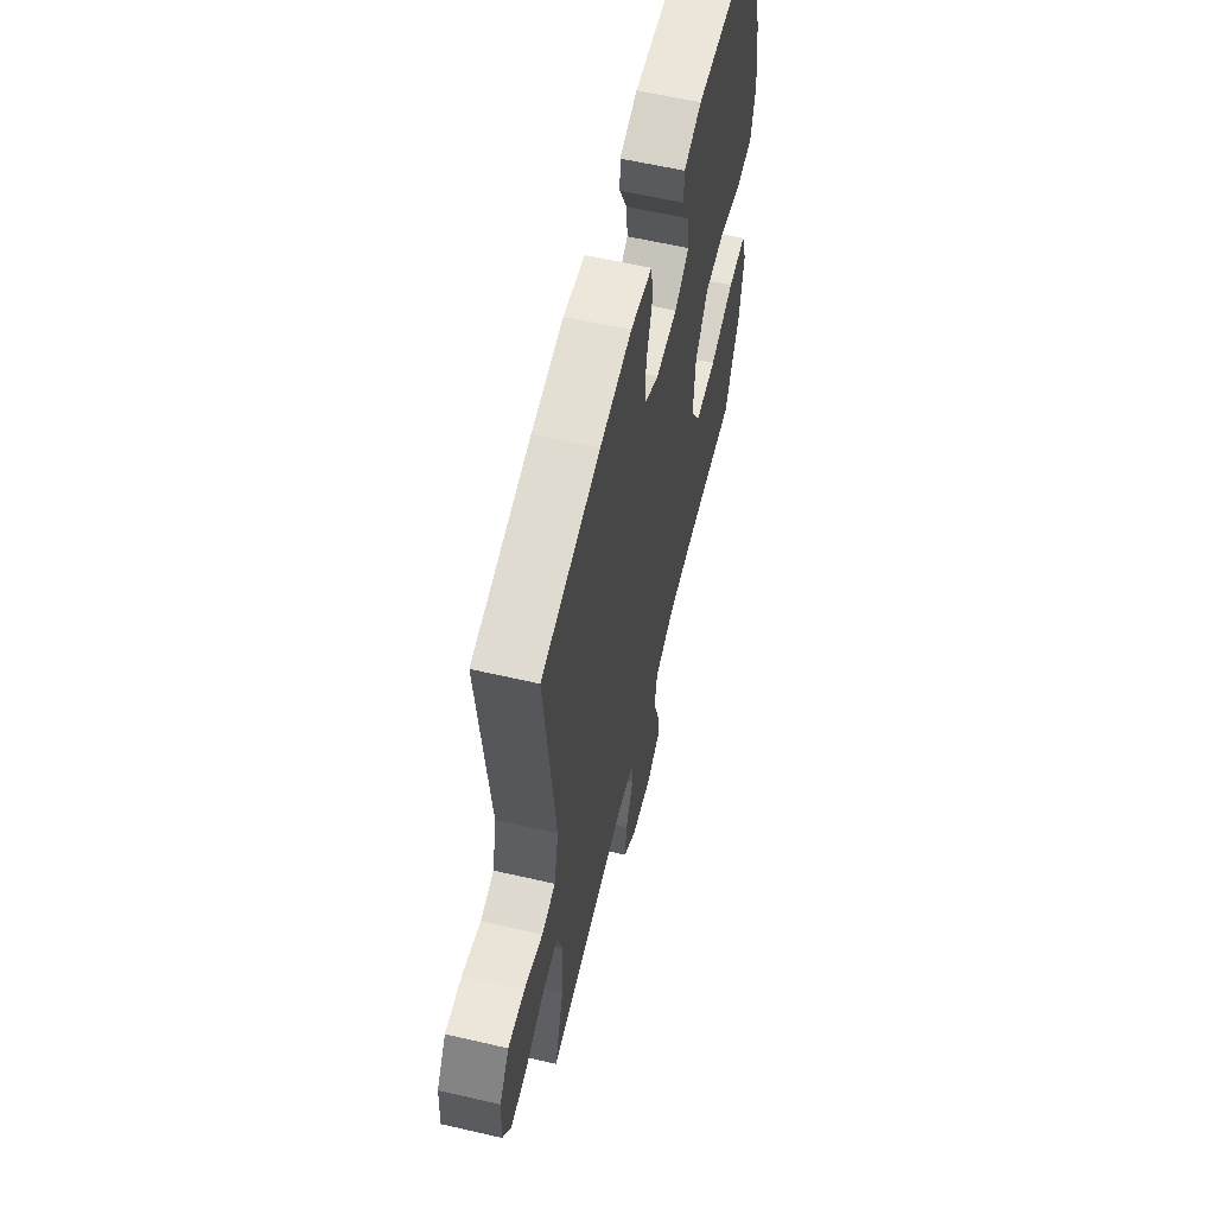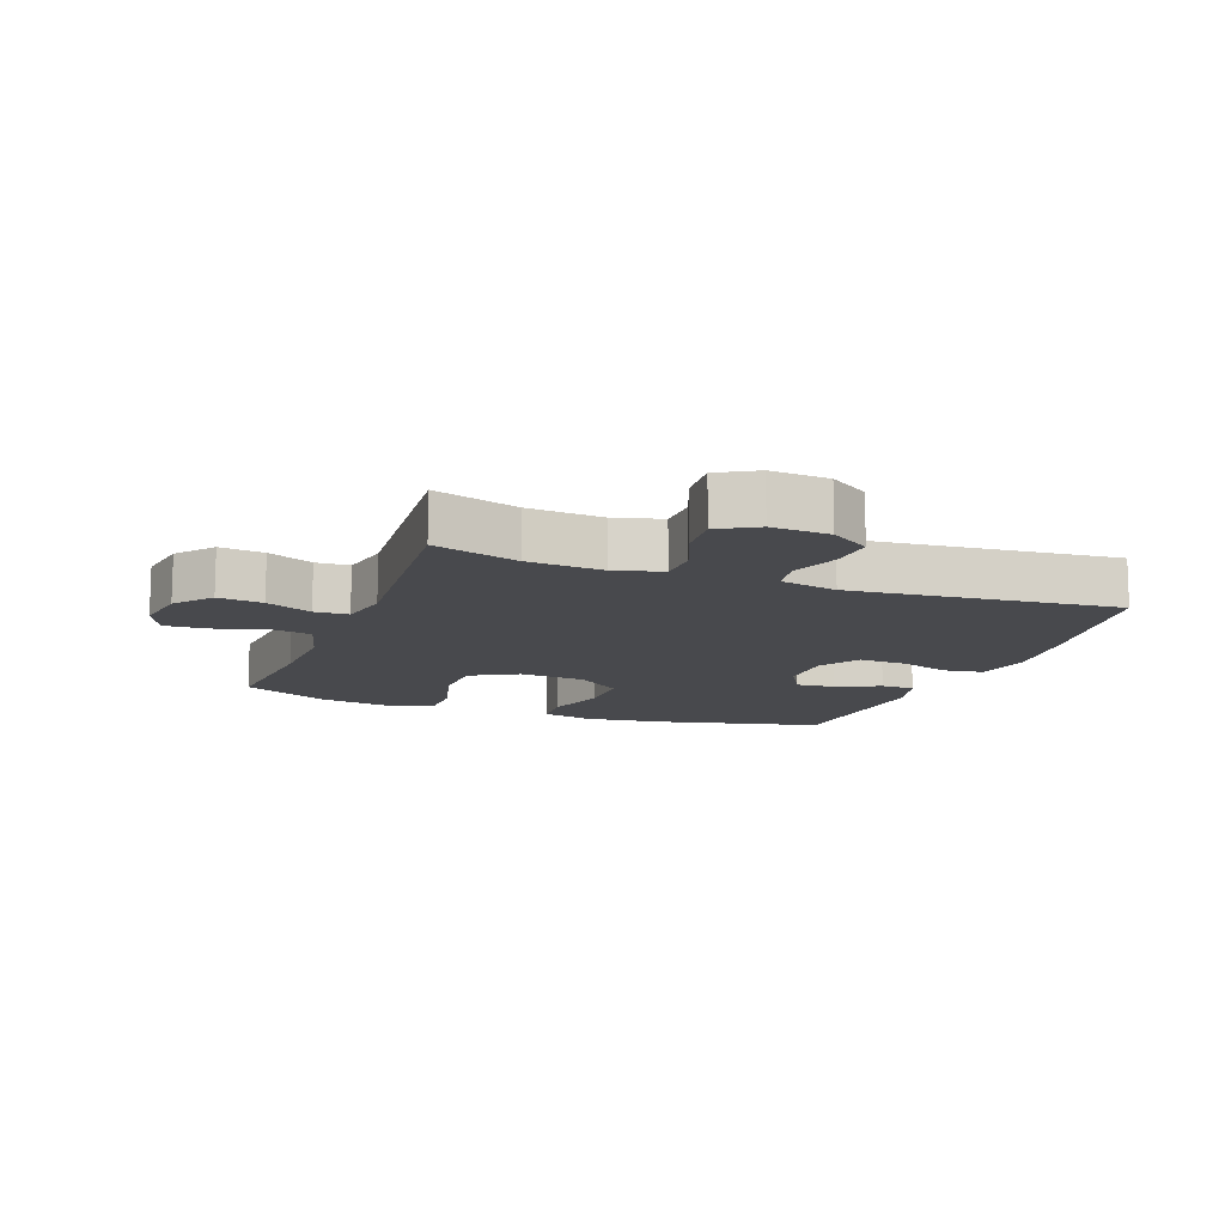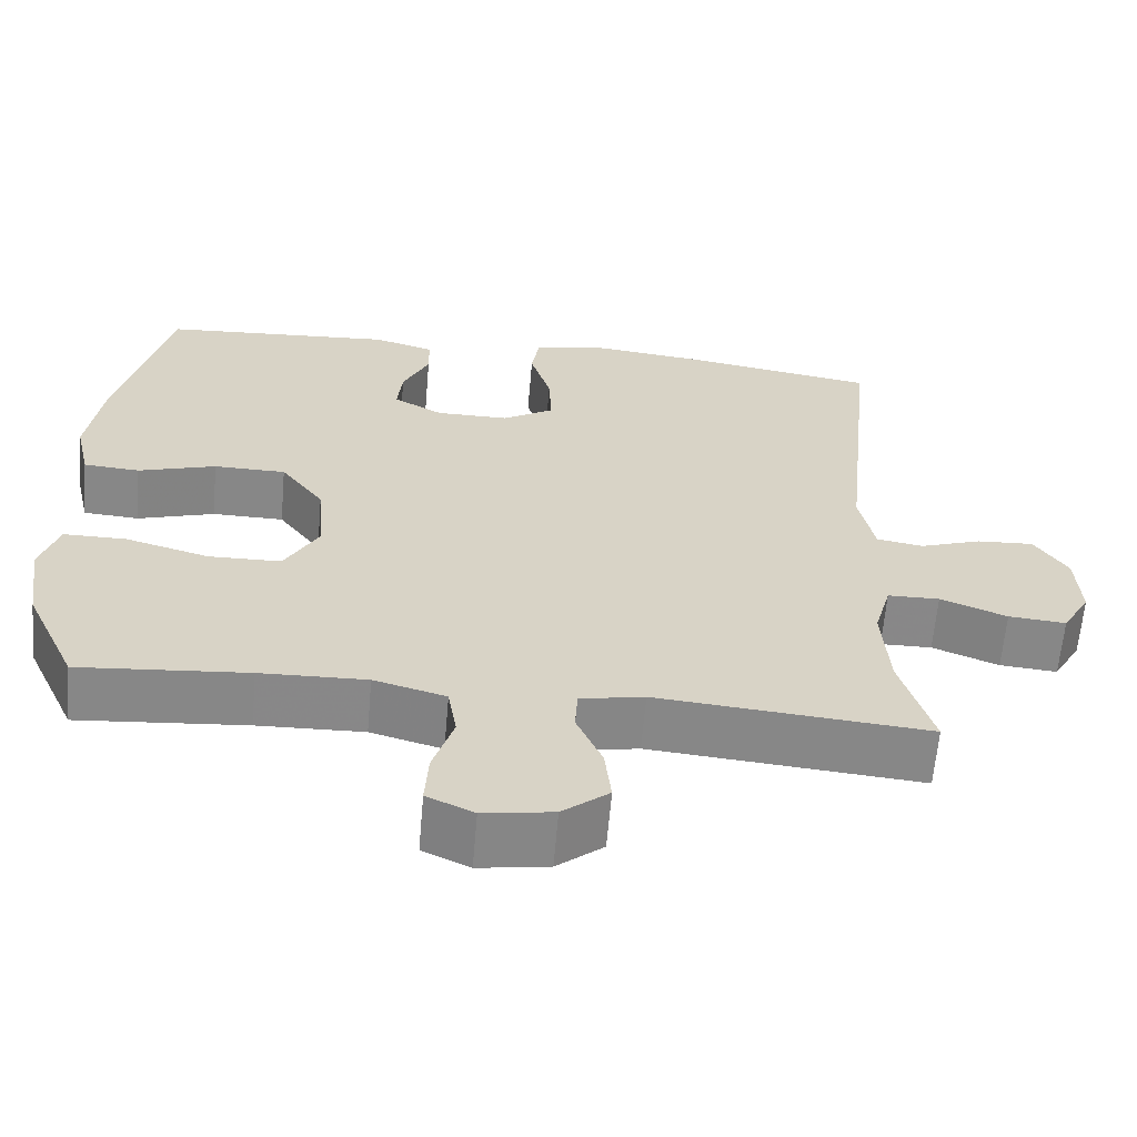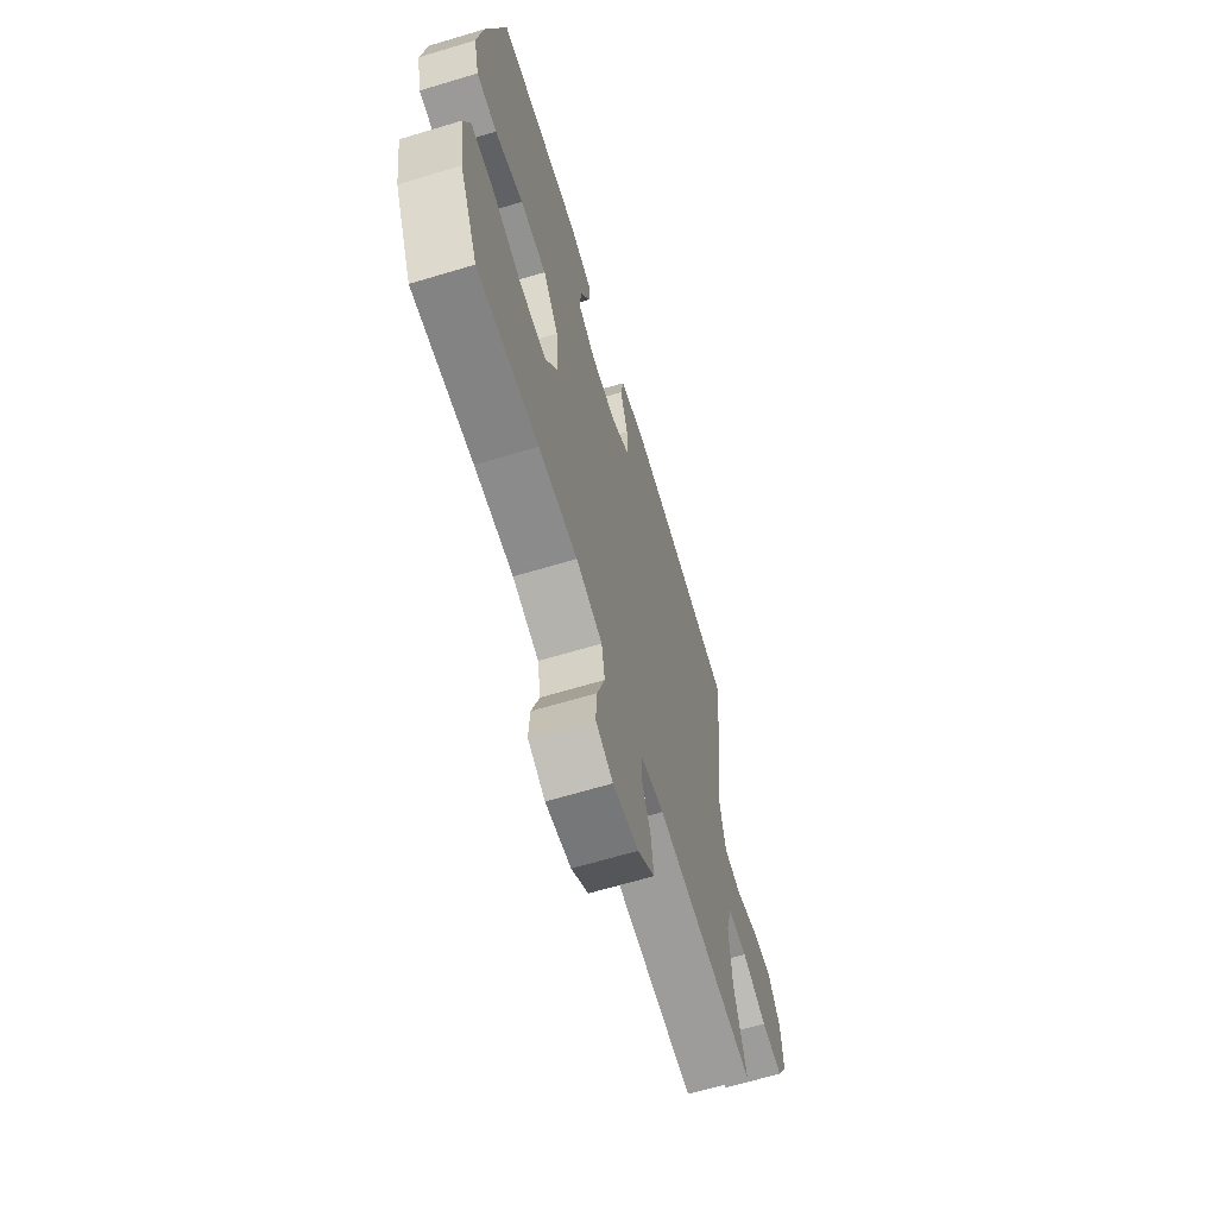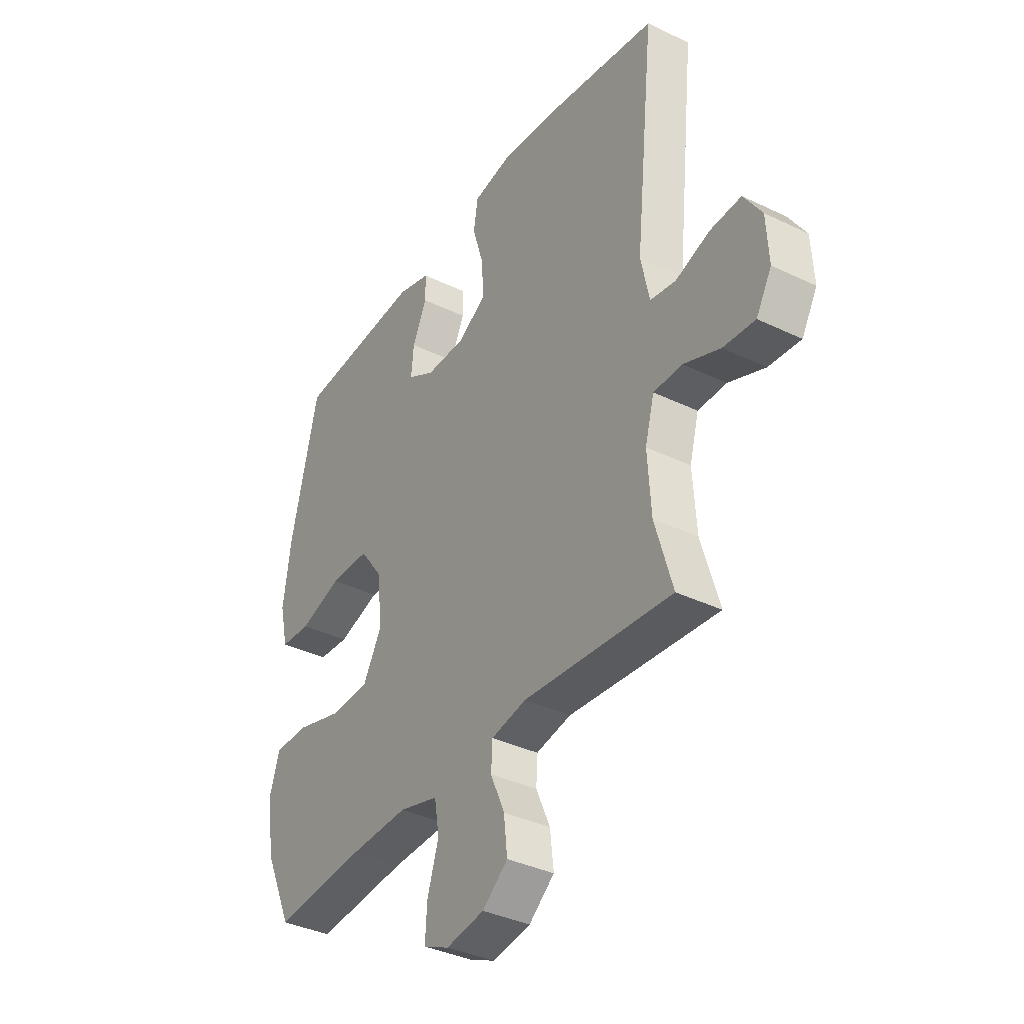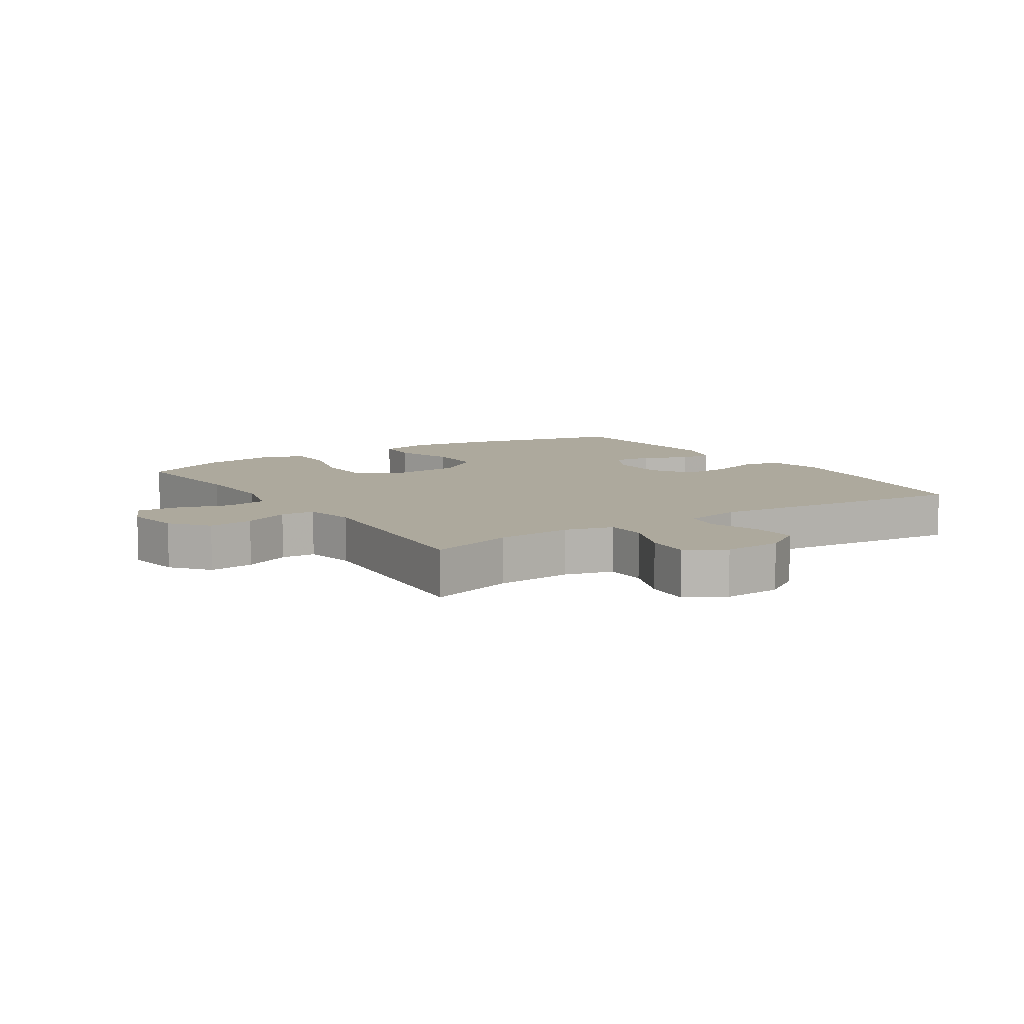
<metadata>
{"format":"obj","ext":"obj","renderer":"f3d","projection":"perspective","resolution":1024,"background":"white","views":[{"elev":60.3,"azim":-76.7,"up":"+Z"},{"elev":-12.5,"azim":-110.8,"up":"+Y"},{"elev":-62.6,"azim":175.1,"up":"+Z"},{"elev":-65.6,"azim":106.8,"up":"+Z"},{"elev":-36.8,"azim":-122.0,"up":"+Z"},{"elev":8.9,"azim":-123.3,"up":"+Y"}]}
</metadata>
<code>
v 0.5 0.07 0.5
v 0.563 0.07 0.237
v 0.581 0.07 0.11
v 0.562 0.07 0.027
v 0.492 0.07 0.022
v 0.395 0.07 0.052
v 0.305 0.07 0.051
v 0.251 0.07 -0.022
v 0.243 0.07 -0.127
v 0.285 0.07 -0.202
v 0.375 0.07 -0.204
v 0.48 0.07 -0.174
v 0.558 0.07 -0.174
v 0.581 0.07 -0.246
v 0.564 0.07 -0.36
v 0.5 0.07 -0.5
v 0.29 0.07 -0.482
v 0.157 0.07 -0.478
v 0.067 0.07 -0.503
v 0.056 0.07 -0.569
v 0.082 0.07 -0.651
v 0.086 0.07 -0.718
v 0.027 0.07 -0.745
v -0.06 0.07 -0.731
v -0.118 0.07 -0.684
v -0.11 0.07 -0.613
v -0.078 0.07 -0.54
v -0.081 0.07 -0.486
v -0.161 0.07 -0.47
v -0.5 0.07 -0.5
v -0.46 0.07 -0.365
v -0.452 0.07 -0.246
v -0.473 0.07 -0.17
v -0.538 0.07 -0.169
v -0.621 0.07 -0.202
v -0.693 0.07 -0.208
v -0.728 0.07 -0.147
v -0.723 0.07 -0.055
v -0.682 0.07 0.008
v -0.611 0.07 0.004
v -0.533 0.07 -0.023
v -0.475 0.07 -0.013
v -0.456 0.07 0.078
v -0.5 0.07 0.5
v -0.252 0.07 0.54
v -0.118 0.07 0.555
v -0.027 0.07 0.538
v -0.017 0.07 0.476
v -0.043 0.07 0.391
v -0.046 0.07 0.316
v 0.018 0.07 0.277
v 0.109 0.07 0.277
v 0.171 0.07 0.312
v 0.165 0.07 0.374
v 0.132 0.07 0.444
v 0.133 0.07 0.498
v 0.209 0.07 0.52
v 0.5 0 0.5
v 0.563 0 0.237
v 0.581 0 0.11
v 0.562 0 0.027
v 0.492 0 0.022
v 0.395 0 0.052
v 0.305 0 0.051
v 0.251 0 -0.022
v 0.243 0 -0.127
v 0.285 0 -0.202
v 0.375 0 -0.204
v 0.48 0 -0.174
v 0.558 0 -0.174
v 0.581 0 -0.246
v 0.564 0 -0.36
v 0.5 0 -0.5
v 0.29 0 -0.482
v 0.157 0 -0.478
v 0.067 0 -0.503
v 0.056 0 -0.569
v 0.082 0 -0.651
v 0.086 0 -0.718
v 0.027 0 -0.745
v -0.06 0 -0.731
v -0.118 0 -0.684
v -0.11 0 -0.613
v -0.078 0 -0.54
v -0.081 0 -0.486
v -0.161 0 -0.47
v -0.5 0 -0.5
v -0.46 0 -0.365
v -0.452 0 -0.246
v -0.473 0 -0.17
v -0.538 0 -0.169
v -0.621 0 -0.202
v -0.693 0 -0.208
v -0.728 0 -0.147
v -0.723 0 -0.055
v -0.682 0 0.008
v -0.611 0 0.004
v -0.533 0 -0.023
v -0.475 0 -0.013
v -0.456 0 0.078
v -0.5 0 0.5
v -0.252 0 0.54
v -0.118 0 0.555
v -0.027 0 0.538
v -0.017 0 0.476
v -0.043 0 0.391
v -0.046 0 0.316
v 0.018 0 0.277
v 0.109 0 0.277
v 0.171 0 0.312
v 0.165 0 0.374
v 0.132 0 0.444
v 0.133 0 0.498
v 0.209 0 0.52
f 4 5 6
f 3 4 6
f 2 3 6
f 1 2 6
f 57 1 6
f 56 57 6
f 55 56 6
f 54 55 6
f 53 54 6 7
f 52 53 7 8
f 51 52 8 9
f 50 51 9
f 47 48 49
f 46 47 49
f 45 46 49
f 44 45 49
f 43 44 49
f 42 43 49 50
f 39 40 41
f 38 39 41
f 37 38 41
f 36 37 41
f 35 36 41
f 34 35 41
f 33 34 41 42
f 50 9 10
f 42 50 10
f 33 42 10
f 32 33 10
f 29 30 31
f 32 10 11
f 31 32 11
f 29 31 11
f 28 29 11
f 25 26 27
f 24 25 27
f 23 24 27
f 22 23 27
f 21 22 27
f 20 21 27
f 19 20 27 28
f 15 16 17
f 14 15 17
f 13 14 17
f 12 13 17
f 11 12 17
f 11 17 18
f 11 18 19 28
f 63 62 61
f 63 61 60
f 63 60 59
f 63 59 58
f 63 58 114
f 63 114 113
f 63 113 112
f 63 112 111
f 64 63 111 110
f 65 64 110 109
f 66 65 109 108
f 66 108 107
f 106 105 104
f 106 104 103
f 106 103 102
f 106 102 101
f 106 101 100
f 107 106 100 99
f 98 97 96
f 98 96 95
f 98 95 94
f 98 94 93
f 98 93 92
f 98 92 91
f 99 98 91 90
f 67 66 107
f 67 107 99
f 67 99 90
f 67 90 89
f 88 87 86
f 68 67 89
f 68 89 88
f 68 88 86
f 68 86 85
f 84 83 82
f 84 82 81
f 84 81 80
f 84 80 79
f 84 79 78
f 84 78 77
f 85 84 77 76
f 74 73 72
f 74 72 71
f 74 71 70
f 74 70 69
f 74 69 68
f 75 74 68
f 85 76 75 68
f 1 58 59 2
f 2 59 60 3
f 3 60 61 4
f 4 61 62 5
f 5 62 63 6
f 6 63 64 7
f 7 64 65 8
f 8 65 66 9
f 9 66 67 10
f 10 67 68 11
f 11 68 69 12
f 12 69 70 13
f 13 70 71 14
f 14 71 72 15
f 15 72 73 16
f 16 73 74 17
f 17 74 75 18
f 18 75 76 19
f 19 76 77 20
f 20 77 78 21
f 21 78 79 22
f 22 79 80 23
f 23 80 81 24
f 24 81 82 25
f 25 82 83 26
f 26 83 84 27
f 27 84 85 28
f 28 85 86 29
f 29 86 87 30
f 30 87 88 31
f 31 88 89 32
f 32 89 90 33
f 33 90 91 34
f 34 91 92 35
f 35 92 93 36
f 36 93 94 37
f 37 94 95 38
f 38 95 96 39
f 39 96 97 40
f 40 97 98 41
f 41 98 99 42
f 42 99 100 43
f 43 100 101 44
f 44 101 102 45
f 45 102 103 46
f 46 103 104 47
f 47 104 105 48
f 48 105 106 49
f 49 106 107 50
f 50 107 108 51
f 51 108 109 52
f 52 109 110 53
f 53 110 111 54
f 54 111 112 55
f 55 112 113 56
f 56 113 114 57
f 57 114 58 1

</code>
